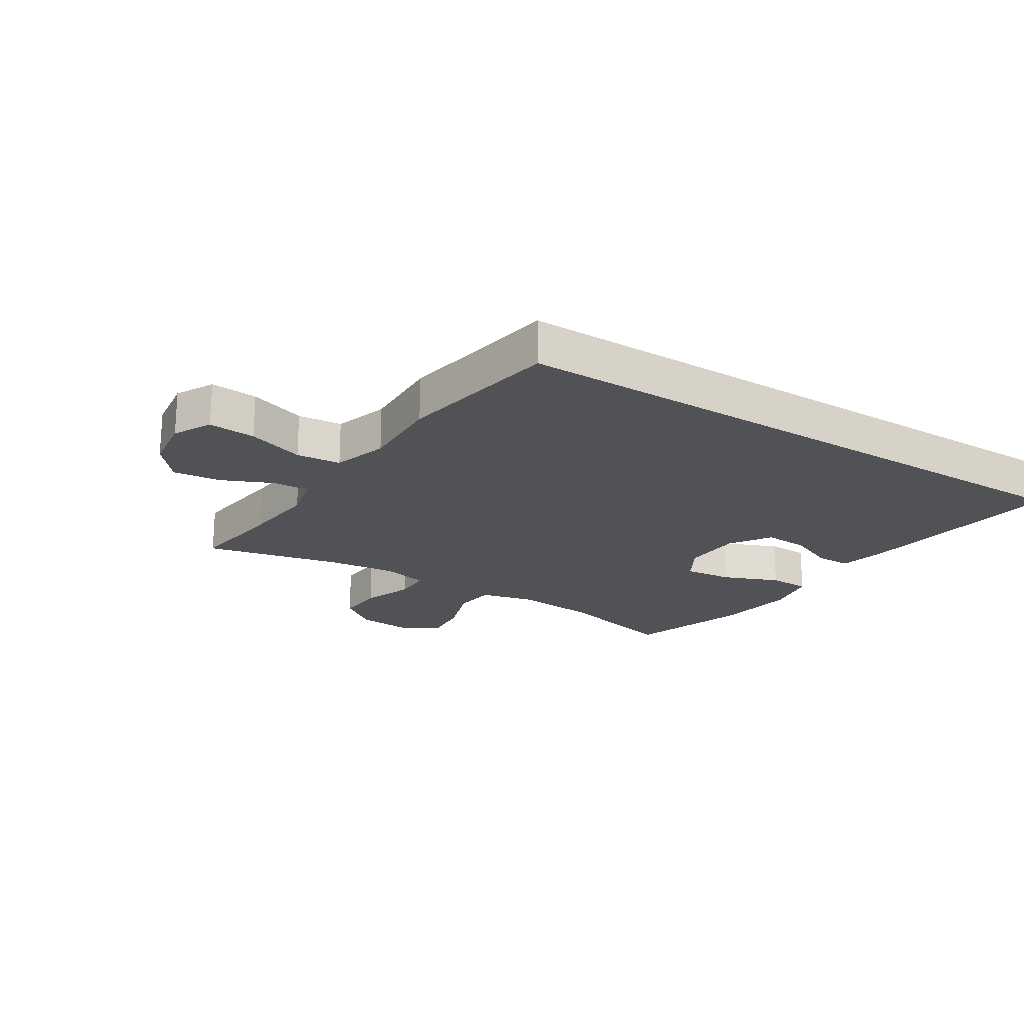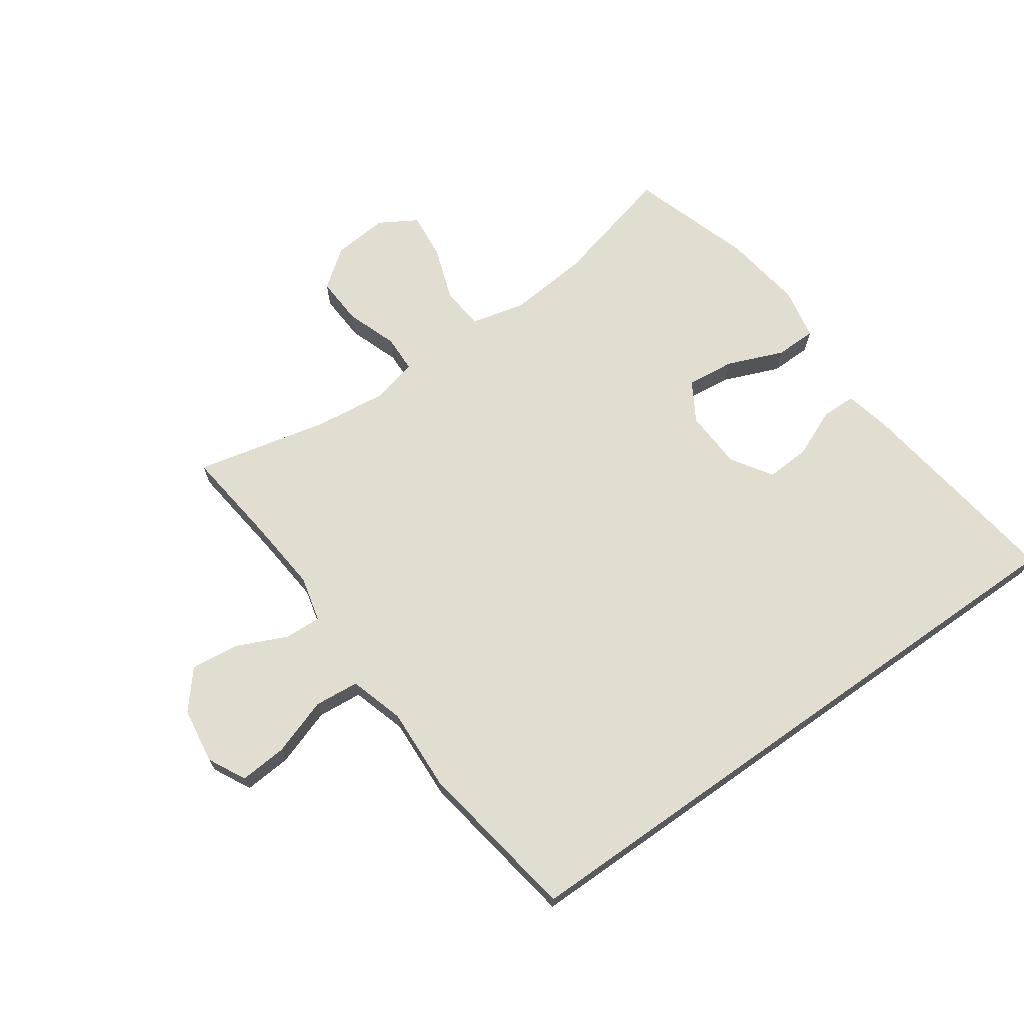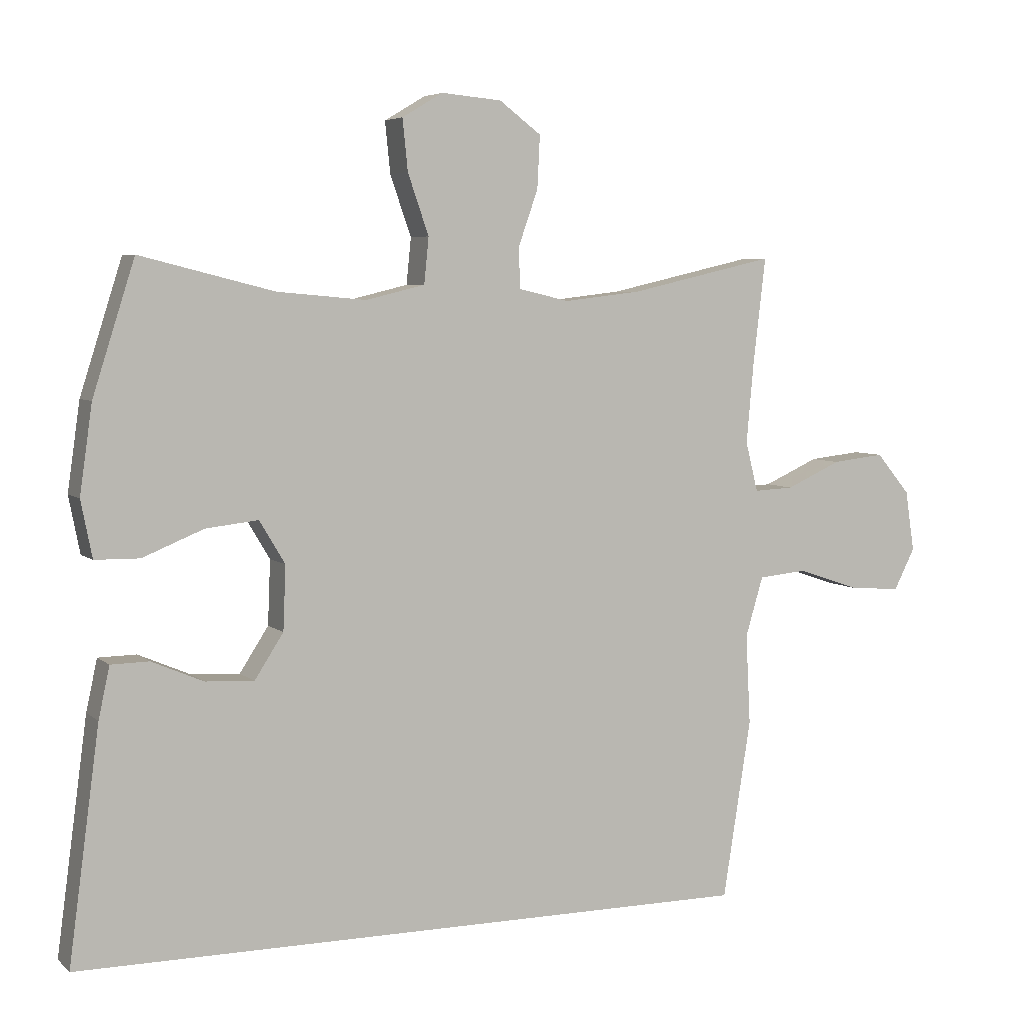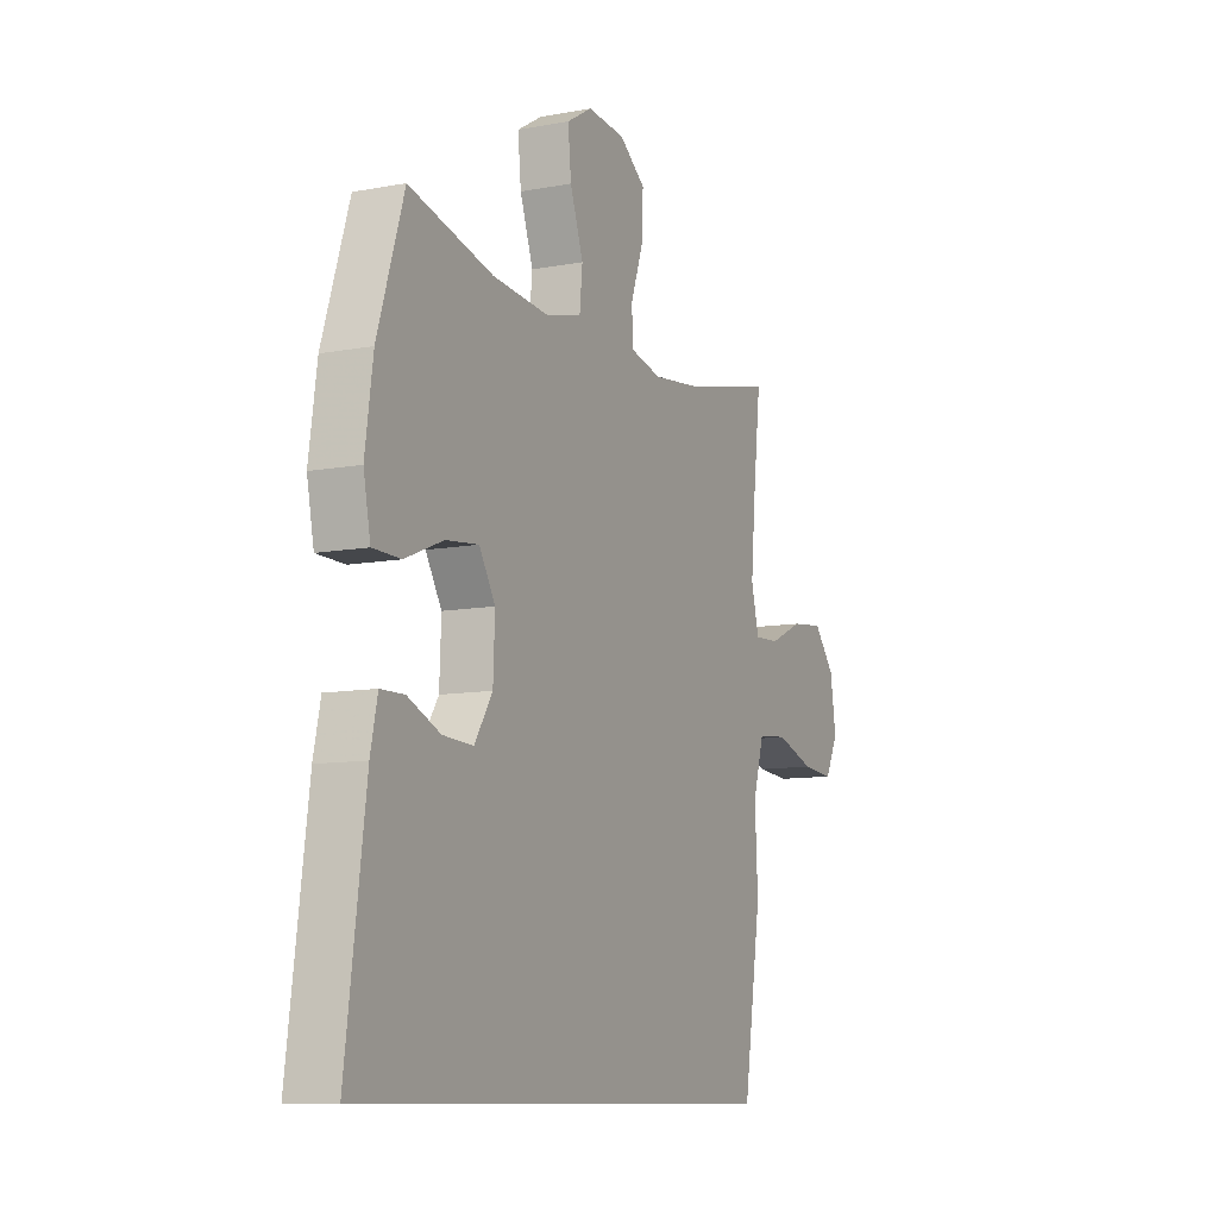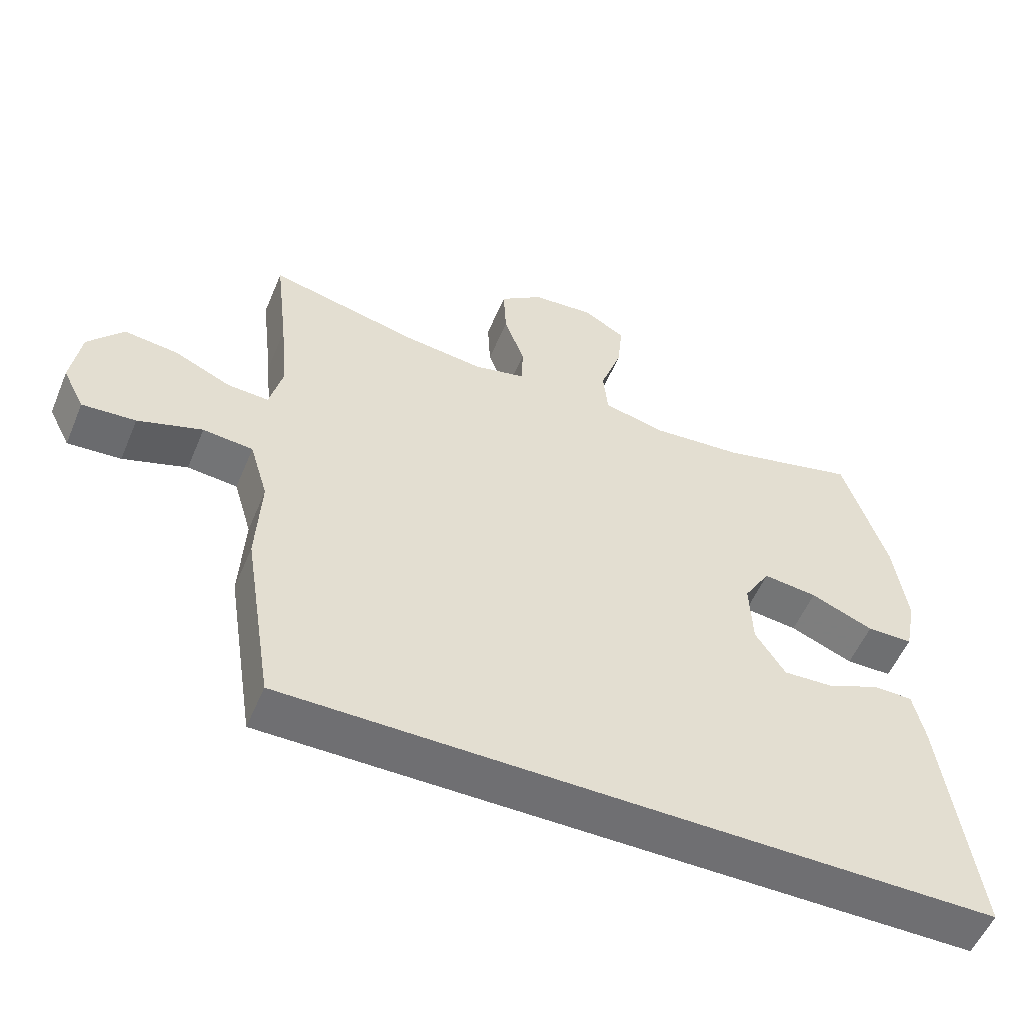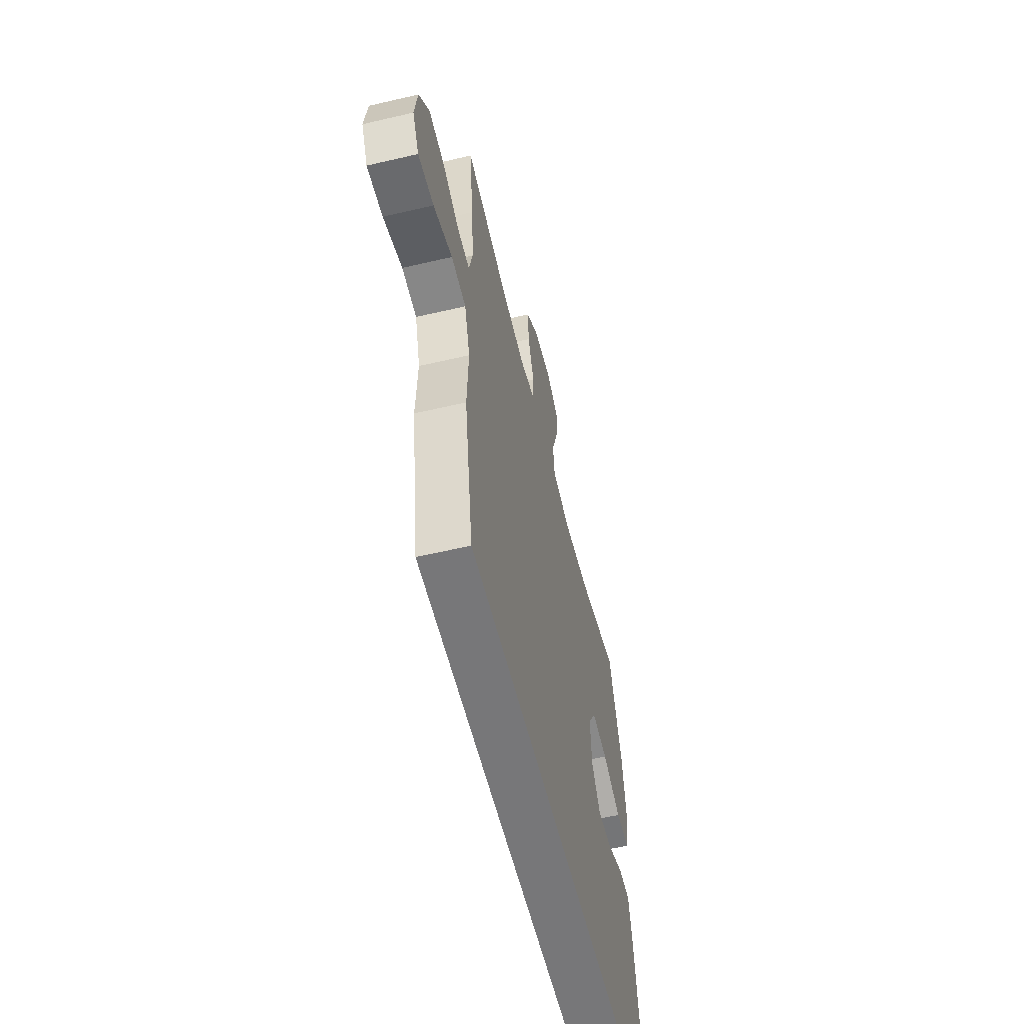
<metadata>
{"format":"obj","ext":"obj","renderer":"f3d","projection":"perspective","resolution":1024,"background":"white","views":[{"elev":-20.8,"azim":147.3,"up":"+Y"},{"elev":68.7,"azim":144.8,"up":"+Y"},{"elev":5.3,"azim":-24.1,"up":"+Z"},{"elev":-9.9,"azim":-64.2,"up":"+Z"},{"elev":-54.7,"azim":157.4,"up":"+Z"},{"elev":-57.2,"azim":103.7,"up":"+Z"}]}
</metadata>
<code>
v -0.5 0.07 0.5
v -0.296 0.07 0.449
v -0.16 0.07 0.437
v -0.07 0.07 0.459
v -0.063 0.07 0.529
v -0.095 0.07 0.621
v -0.103 0.07 0.699
v -0.041 0.07 0.736
v 0.051 0.07 0.728
v 0.115 0.07 0.68
v 0.111 0.07 0.6
v 0.081 0.07 0.515
v 0.083 0.07 0.453
v 0.16 0.07 0.435
v 0.278 0.07 0.449
v 0.5 0.07 0.5
v 0.481 0.07 0.337
v 0.47 0.07 0.215
v 0.489 0.07 0.139
v 0.55 0.07 0.142
v 0.634 0.07 0.18
v 0.714 0.07 0.189
v 0.766 0.07 0.127
v 0.78 0.07 0.034
v 0.748 0.07 -0.029
v 0.669 0.07 -0.023
v 0.574 0.07 0.009
v 0.5 0.07 0.002
v 0.473 0.07 -0.089
v 0.48 0.07 -0.227
v 0.437 0.07 -0.5
v -0.609 0.07 -0.5
v -0.562 0.07 -0.147
v -0.545 0.07 -0.069
v -0.487 0.07 -0.068
v -0.408 0.07 -0.102
v -0.334 0.07 -0.106
v -0.29 0.07 -0.038
v -0.286 0.07 0.06
v -0.325 0.07 0.125
v -0.405 0.07 0.116
v -0.498 0.07 0.078
v -0.566 0.07 0.079
v -0.583 0.07 0.165
v -0.564 0.07 0.299
v -0.5 0 0.5
v -0.296 0 0.449
v -0.16 0 0.437
v -0.07 0 0.459
v -0.063 0 0.529
v -0.095 0 0.621
v -0.103 0 0.699
v -0.041 0 0.736
v 0.051 0 0.728
v 0.115 0 0.68
v 0.111 0 0.6
v 0.081 0 0.515
v 0.083 0 0.453
v 0.16 0 0.435
v 0.278 0 0.449
v 0.5 0 0.5
v 0.481 0 0.337
v 0.47 0 0.215
v 0.489 0 0.139
v 0.55 0 0.142
v 0.634 0 0.18
v 0.714 0 0.189
v 0.766 0 0.127
v 0.78 0 0.034
v 0.748 0 -0.029
v 0.669 0 -0.023
v 0.574 0 0.009
v 0.5 0 0.002
v 0.473 0 -0.089
v 0.48 0 -0.227
v 0.437 0 -0.5
v -0.609 0 -0.5
v -0.562 0 -0.147
v -0.545 0 -0.069
v -0.487 0 -0.068
v -0.408 0 -0.102
v -0.334 0 -0.106
v -0.29 0 -0.038
v -0.286 0 0.06
v -0.325 0 0.125
v -0.405 0 0.116
v -0.498 0 0.078
v -0.566 0 0.079
v -0.583 0 0.165
v -0.564 0 0.299
f 45 1 2
f 44 45 2
f 43 44 2
f 42 43 2
f 41 42 2
f 40 41 2 3
f 39 40 3 4
f 38 39 4
f 34 35 36
f 33 34 36
f 32 33 36
f 31 32 36
f 31 36 37
f 31 37 38
f 30 31 38
f 29 30 38
f 25 26 27
f 24 25 27
f 23 24 27
f 22 23 27
f 21 22 27
f 20 21 27
f 19 20 27 28
f 29 38 4
f 28 29 4
f 19 28 4
f 18 19 4
f 10 11 12
f 9 10 12
f 8 9 12
f 7 8 12
f 6 7 12
f 5 6 12
f 5 12 13
f 4 5 13
f 4 13 14
f 18 4 14
f 17 18 14
f 17 14 15
f 15 16 17
f 47 46 90
f 47 90 89
f 47 89 88
f 47 88 87
f 47 87 86
f 48 47 86 85
f 49 48 85 84
f 49 84 83
f 81 80 79
f 81 79 78
f 81 78 77
f 81 77 76
f 82 81 76
f 83 82 76
f 83 76 75
f 83 75 74
f 72 71 70
f 72 70 69
f 72 69 68
f 72 68 67
f 72 67 66
f 72 66 65
f 73 72 65 64
f 49 83 74
f 49 74 73
f 49 73 64
f 49 64 63
f 57 56 55
f 57 55 54
f 57 54 53
f 57 53 52
f 57 52 51
f 57 51 50
f 58 57 50
f 58 50 49
f 59 58 49
f 59 49 63
f 59 63 62
f 60 59 62
f 62 61 60
f 1 46 47 2
f 2 47 48 3
f 3 48 49 4
f 4 49 50 5
f 5 50 51 6
f 6 51 52 7
f 7 52 53 8
f 8 53 54 9
f 9 54 55 10
f 10 55 56 11
f 11 56 57 12
f 12 57 58 13
f 13 58 59 14
f 14 59 60 15
f 15 60 61 16
f 16 61 62 17
f 17 62 63 18
f 18 63 64 19
f 19 64 65 20
f 20 65 66 21
f 21 66 67 22
f 22 67 68 23
f 23 68 69 24
f 24 69 70 25
f 25 70 71 26
f 26 71 72 27
f 27 72 73 28
f 28 73 74 29
f 29 74 75 30
f 30 75 76 31
f 31 76 77 32
f 32 77 78 33
f 33 78 79 34
f 34 79 80 35
f 35 80 81 36
f 36 81 82 37
f 37 82 83 38
f 38 83 84 39
f 39 84 85 40
f 40 85 86 41
f 41 86 87 42
f 42 87 88 43
f 43 88 89 44
f 44 89 90 45
f 45 90 46 1

</code>
